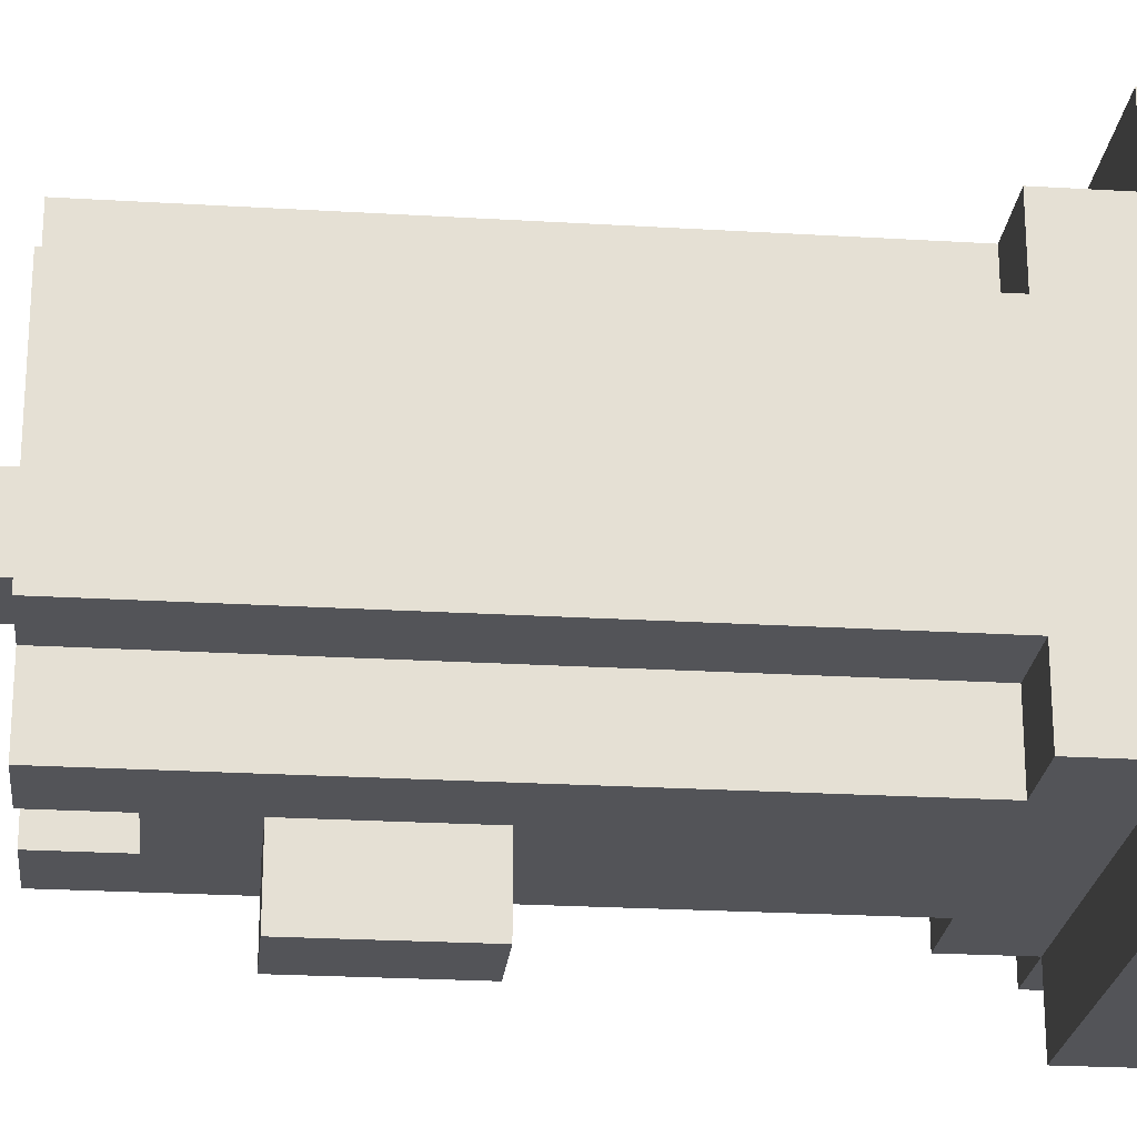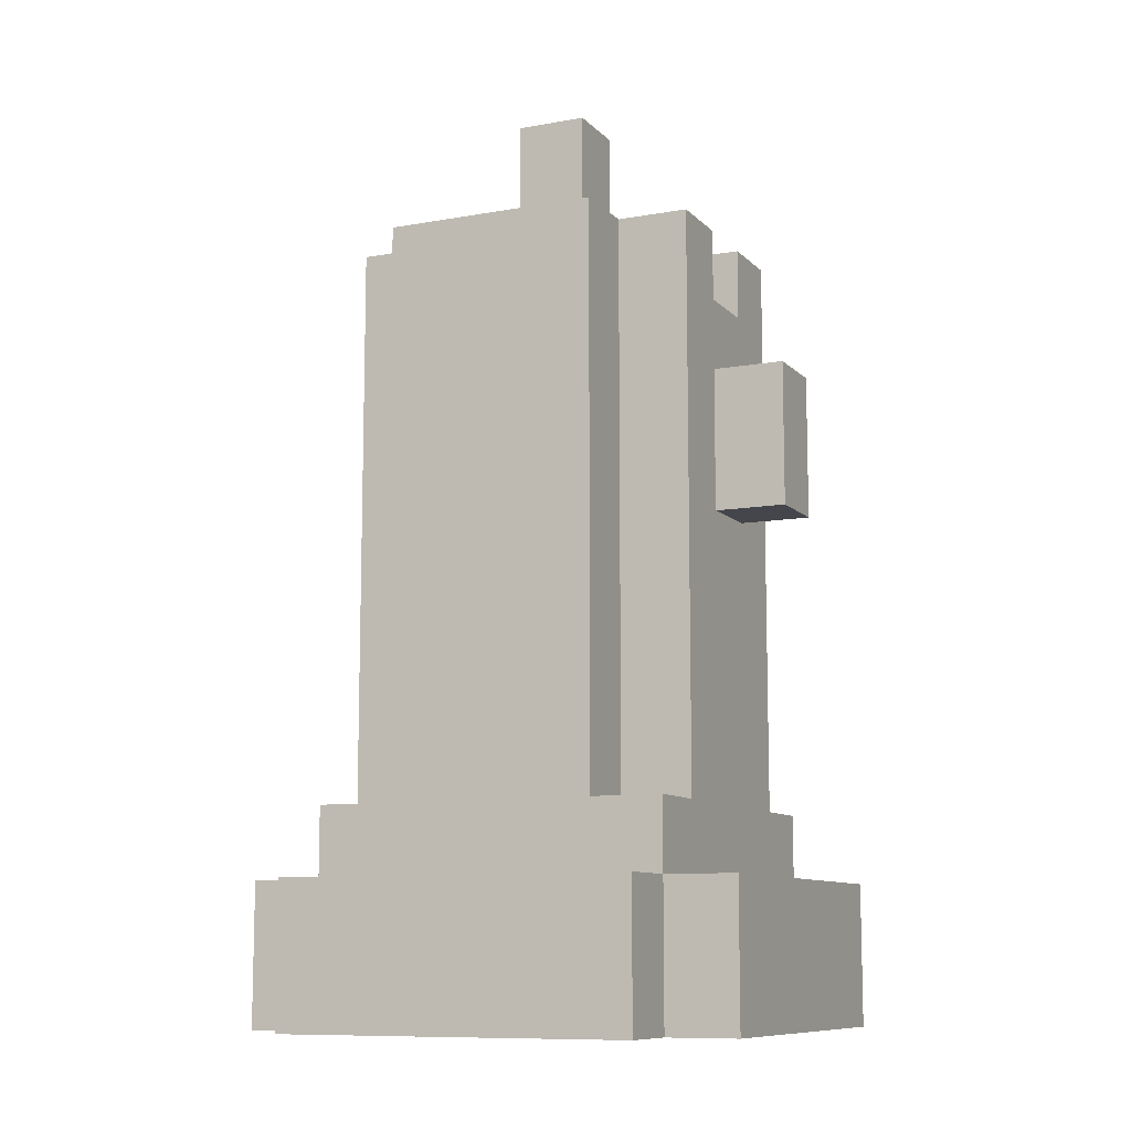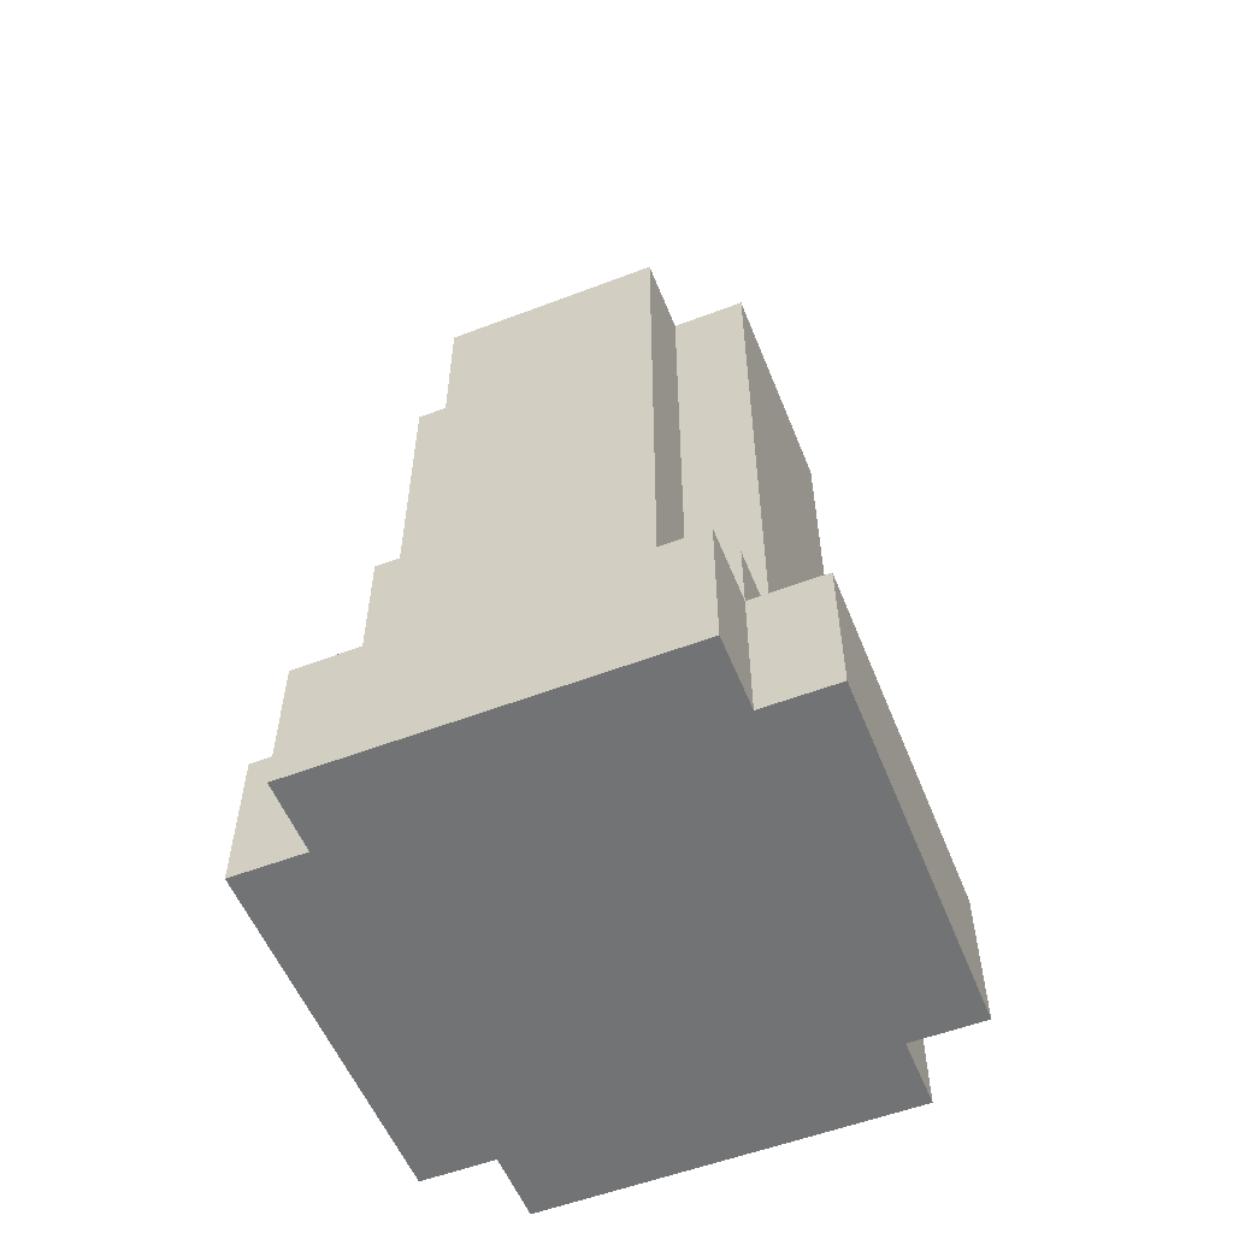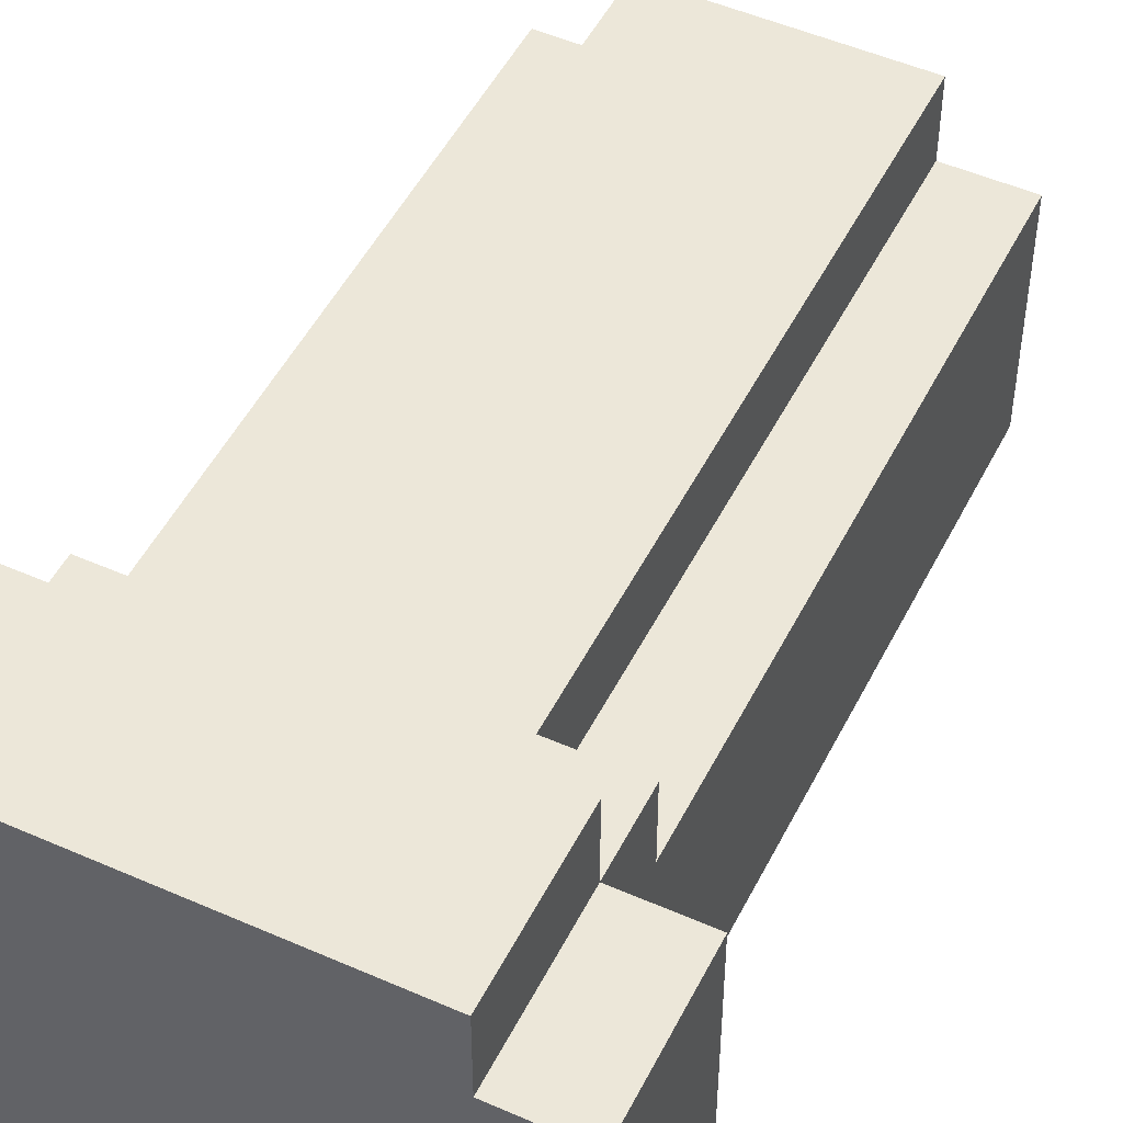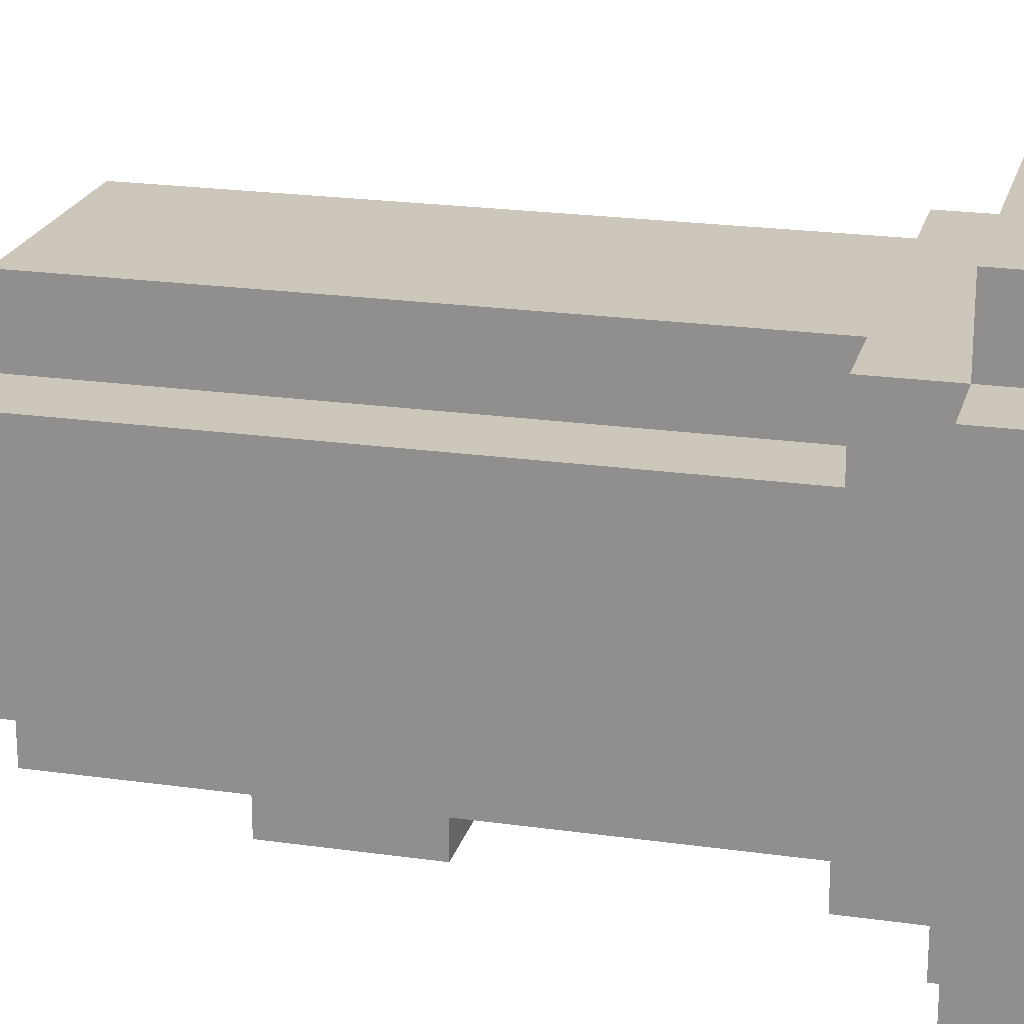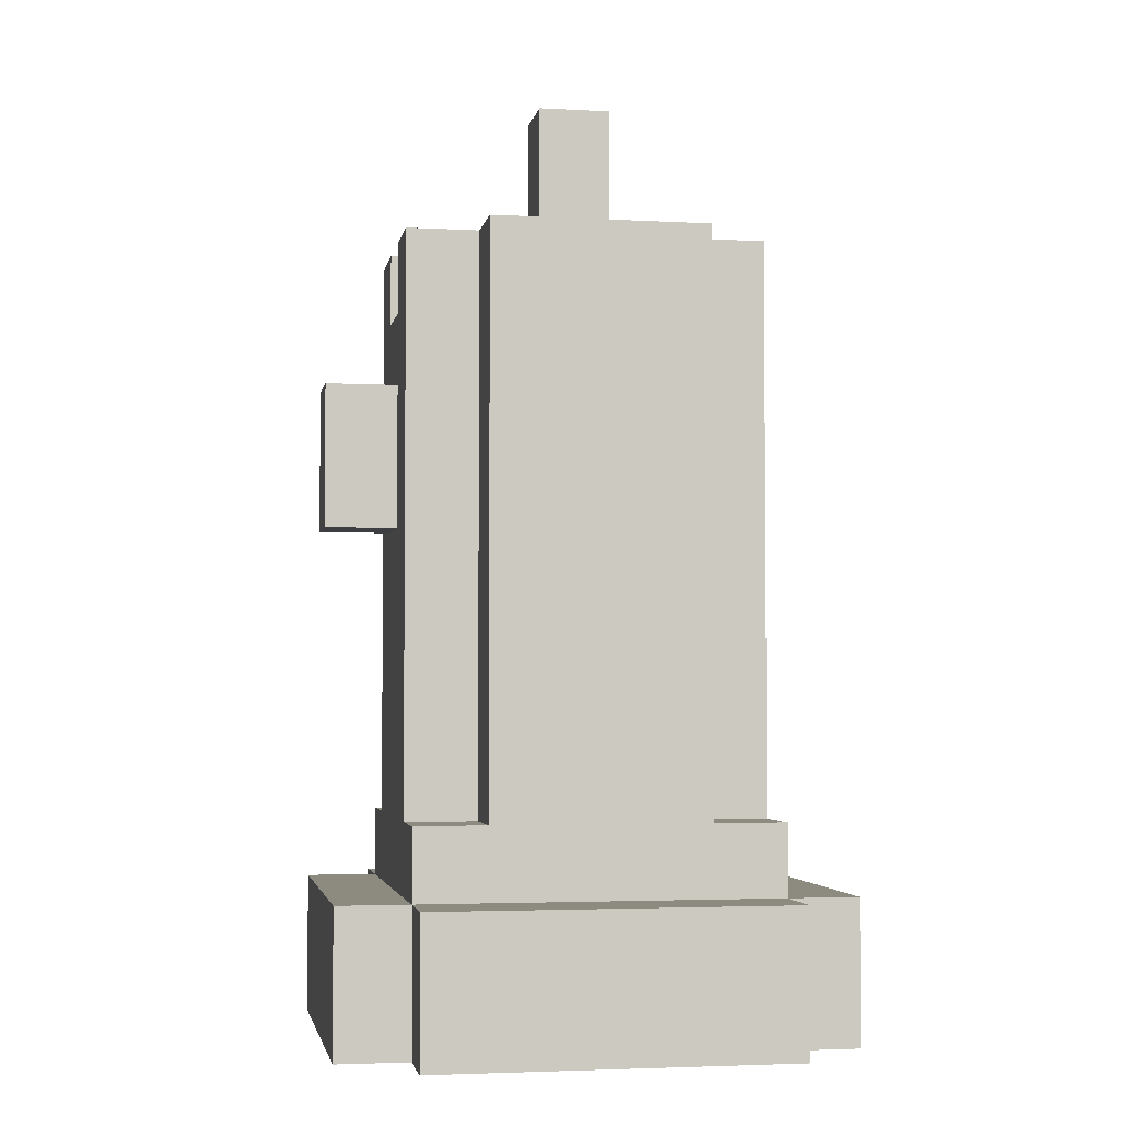
<metadata>
{"format":"obj","ext":"obj","renderer":"f3d","projection":"perspective","resolution":1024,"background":"white","views":[{"elev":-23.5,"azim":-95.8,"up":"+Z"},{"elev":-10.0,"azim":114.8,"up":"+Y"},{"elev":-55.9,"azim":-68.2,"up":"+Y"},{"elev":49.6,"azim":26.0,"up":"+Z"},{"elev":21.3,"azim":-75.7,"up":"+Z"},{"elev":-3.3,"azim":-100.4,"up":"+Y"}]}
</metadata>
<code>
o
v -0.3 -0.7 0.2
v -0.3 -0.7 -0.3
v -0.3 -0.5 0.2
v -0.3 -0.5 -0.3
v -0.2 -0.7 0.3
v -0.2 -0.7 0.2
v -0.2 -0.7 -0.3
v -0.2 -0.7 -0.4
v -0.2 -0.5 0.3
v -0.2 -0.5 0.2
v -0.2 -0.5 -0.3
v -0.2 -0.5 -0.4
v -0.2 -0.4 0.2
v -0.2 -0.4 0.1
v -0.2 -0.4 -0.2
v -0.2 -0.4 -0.3
v -0.2 0.4 0.1
v -0.2 0.4 -0.2
v -0.1 -0.4 0.2
v -0.1 -0.4 0.1
v -0.1 -0.4 -0.2
v -0.1 -0.4 -0.3
v -0.1 0.4 0.2
v -0.1 0.4 0.1
v -0.1 0.4 -0.2
v -0.1 0.4 -0.3
v 0 0 -0.3
v 0 0 -0.4
v 0 0.2 -0.3
v 0 0.2 -0.4
v 0 0.3 0
v 0 0.3 -0.1
v 0 0.4 0
v 0 0.4 -0.1
v 0 0.5 0
v 0 0.5 -0.1
v 0 0.6 0
v 0 0.6 -0.1
v 0.1 0.3 -0.2
v 0.1 0.3 -0.3
v 0.1 0.4 -0.2
v 0.1 0.4 -0.3
v 0.2 0.3 0.1
v 0.2 0.3 -0.2
v 0.2 0.4 0.1
v 0.2 0.4 -0.2
v -0.1 0.3 0.1
v -0.1 0.3 -0.2
v -0.1 0.4 0.1
v -0.1 0.4 -0.2
v 0 0.3 -0.2
v 0 0.3 -0.3
v 0 0.4 -0.2
v 0 0.4 -0.3
v 0.1 0 -0.3
v 0.1 0 -0.4
v 0.1 0.2 -0.3
v 0.1 0.2 -0.4
v 0.1 0.3 0
v 0.1 0.3 -0.1
v 0.1 0.4 0
v 0.1 0.4 -0.1
v 0.1 0.5 0
v 0.1 0.5 -0.1
v 0.1 0.6 0
v 0.1 0.6 -0.1
v 0.2 -0.4 0.2
v 0.2 -0.4 0.1
v 0.2 -0.4 -0.2
v 0.2 -0.4 -0.3
v 0.2 0.4 0.2
v 0.2 0.4 0.1
v 0.2 0.4 -0.2
v 0.2 0.4 -0.3
v 0.3 -0.7 0.3
v 0.3 -0.7 0.2
v 0.3 -0.7 -0.3
v 0.3 -0.7 -0.4
v 0.3 -0.5 0.3
v 0.3 -0.5 0.2
v 0.3 -0.5 -0.3
v 0.3 -0.5 -0.4
v 0.3 -0.4 0.2
v 0.3 -0.4 0.1
v 0.3 -0.4 -0.2
v 0.3 -0.4 -0.3
v 0.3 0.4 0.1
v 0.3 0.4 -0.2
v 0.4 -0.7 0.2
v 0.4 -0.7 -0.3
v 0.4 -0.5 0.2
v 0.4 -0.5 -0.3
v -0.2 -0.7 0.3
v -0.2 -0.5 0.3
v 0.3 -0.7 0.3
v 0.3 -0.5 0.3
v -0.3 -0.7 0.2
v -0.3 -0.5 0.2
v -0.2 -0.7 0.2
v -0.2 -0.5 0.2
v -0.2 -0.4 0.2
v -0.1 -0.4 0.2
v -0.1 0.4 0.2
v 0.2 -0.4 0.2
v 0.2 0.4 0.2
v 0.3 -0.7 0.2
v 0.3 -0.5 0.2
v 0.3 -0.4 0.2
v 0.4 -0.7 0.2
v 0.4 -0.5 0.2
v -0.2 -0.4 0.1
v -0.2 0.4 0.1
v -0.1 -0.4 0.1
v -0.1 0.4 0.1
v 0.2 -0.4 0.1
v 0.2 0.4 0.1
v 0.3 -0.4 0.1
v 0.3 0.4 0.1
v 0 0.3 0
v 0 0.4 0
v 0 0.5 0
v 0 0.6 0
v 0.1 0.3 0
v 0.1 0.4 0
v 0.1 0.5 0
v 0.1 0.6 0
v -0.1 0.3 -0.2
v -0.1 0.4 -0.2
v 0 0.3 -0.2
v 0 0.4 -0.2
v 0.1 0.3 -0.2
v 0.1 0.4 -0.2
v 0.2 0.3 -0.2
v 0.2 0.4 -0.2
v -0.1 0.3 0.1
v -0.1 0.4 0.1
v 0.2 0.3 0.1
v 0.2 0.4 0.1
v 0 0.3 -0.1
v 0 0.4 -0.1
v 0 0.5 -0.1
v 0 0.6 -0.1
v 0.1 0.3 -0.1
v 0.1 0.4 -0.1
v 0.1 0.5 -0.1
v 0.1 0.6 -0.1
v -0.2 -0.4 -0.2
v -0.2 0.4 -0.2
v -0.1 -0.4 -0.2
v -0.1 0.4 -0.2
v 0.2 -0.4 -0.2
v 0.2 0.4 -0.2
v 0.3 -0.4 -0.2
v 0.3 0.4 -0.2
v -0.3 -0.7 -0.3
v -0.3 -0.5 -0.3
v -0.2 -0.7 -0.3
v -0.2 -0.5 -0.3
v -0.2 -0.4 -0.3
v -0.1 -0.4 -0.3
v -0.1 0.4 -0.3
v 0 0 -0.3
v 0 0.2 -0.3
v 0 0.3 -0.3
v 0 0.4 -0.3
v 0.1 0 -0.3
v 0.1 0.2 -0.3
v 0.1 0.3 -0.3
v 0.1 0.4 -0.3
v 0.2 -0.4 -0.3
v 0.2 0.4 -0.3
v 0.3 -0.7 -0.3
v 0.3 -0.5 -0.3
v 0.3 -0.4 -0.3
v 0.4 -0.7 -0.3
v 0.4 -0.5 -0.3
v -0.2 -0.7 -0.4
v -0.2 -0.5 -0.4
v 0 0 -0.4
v 0 0.2 -0.4
v 0.1 0 -0.4
v 0.1 0.2 -0.4
v 0.3 -0.7 -0.4
v 0.3 -0.5 -0.4
v -0.2 -0.7 0.3
v 0.3 -0.7 0.3
v -0.3 -0.7 0.2
v -0.2 -0.7 0.2
v 0.3 -0.7 0.2
v 0.4 -0.7 0.2
v -0.3 -0.7 -0.3
v -0.2 -0.7 -0.3
v 0.3 -0.7 -0.3
v 0.4 -0.7 -0.3
v -0.2 -0.7 -0.4
v 0.3 -0.7 -0.4
v 0 0 -0.3
v 0.1 0 -0.3
v 0 0 -0.4
v 0.1 0 -0.4
v -0.2 -0.5 0.3
v 0.3 -0.5 0.3
v -0.3 -0.5 0.2
v -0.2 -0.5 0.2
v 0.3 -0.5 0.2
v 0.4 -0.5 0.2
v -0.3 -0.5 -0.3
v -0.2 -0.5 -0.3
v 0.3 -0.5 -0.3
v 0.4 -0.5 -0.3
v -0.2 -0.5 -0.4
v 0.3 -0.5 -0.4
v -0.2 -0.4 0.2
v -0.1 -0.4 0.2
v 0.2 -0.4 0.2
v 0.3 -0.4 0.2
v -0.2 -0.4 0.1
v -0.1 -0.4 0.1
v 0.2 -0.4 0.1
v 0.3 -0.4 0.1
v -0.2 -0.4 -0.2
v -0.1 -0.4 -0.2
v 0.2 -0.4 -0.2
v 0.3 -0.4 -0.2
v -0.2 -0.4 -0.3
v -0.1 -0.4 -0.3
v 0.2 -0.4 -0.3
v 0.3 -0.4 -0.3
v 0 0.2 -0.3
v 0.1 0.2 -0.3
v 0 0.2 -0.4
v 0.1 0.2 -0.4
v -0.1 0.3 0.1
v 0.2 0.3 0.1
v 0 0.3 0
v 0.1 0.3 0
v 0 0.3 -0.1
v 0.1 0.3 -0.1
v -0.1 0.3 -0.2
v 0 0.3 -0.2
v 0.1 0.3 -0.2
v 0.2 0.3 -0.2
v 0 0.3 -0.3
v 0.1 0.3 -0.3
v -0.1 0.4 0.2
v 0.2 0.4 0.2
v -0.2 0.4 0.1
v -0.1 0.4 0.1
v 0.2 0.4 0.1
v 0.3 0.4 0.1
v -0.2 0.4 -0.2
v -0.1 0.4 -0.2
v 0 0.4 -0.2
v 0.1 0.4 -0.2
v 0.2 0.4 -0.2
v 0.3 0.4 -0.2
v -0.1 0.4 -0.3
v 0 0.4 -0.3
v 0.1 0.4 -0.3
v 0.2 0.4 -0.3
v 0 0.6 0
v 0.1 0.6 0
v 0 0.6 -0.1
v 0.1 0.6 -0.1
f 3 2 1
f 4 2 3
f 9 6 5
f 10 6 9
f 11 8 7
f 12 8 11
f 13 11 10
f 14 11 13
f 15 11 14
f 16 11 15
f 17 15 14
f 18 15 17
f 23 20 19
f 24 20 23
f 25 22 21
f 26 22 25
f 29 28 27
f 30 28 29
f 33 32 31
f 34 32 33
f 35 34 33
f 36 34 35
f 37 36 35
f 38 36 37
f 41 40 39
f 42 40 41
f 45 44 43
f 46 44 45
f 47 48 49
f 49 48 50
f 51 52 53
f 53 52 54
f 55 56 57
f 57 56 58
f 59 60 61
f 61 60 62
f 61 62 63
f 63 62 64
f 63 64 65
f 65 64 66
f 67 68 71
f 71 68 72
f 69 70 73
f 73 70 74
f 75 76 79
f 79 76 80
f 77 78 81
f 81 78 82
f 80 81 83
f 83 81 84
f 84 81 85
f 85 81 86
f 84 85 87
f 87 85 88
f 89 90 91
f 91 90 92
f 95 94 93
f 96 94 95
f 99 98 97
f 100 98 99
f 102 101 100
f 104 102 100
f 104 103 102
f 105 103 104
f 107 104 100
f 108 104 107
f 109 107 106
f 110 107 109
f 113 112 111
f 114 112 113
f 117 116 115
f 118 116 117
f 123 120 119
f 124 121 120
f 124 120 123
f 125 122 121
f 125 121 124
f 126 122 125
f 129 128 127
f 130 128 129
f 133 132 131
f 134 132 133
f 135 136 137
f 137 136 138
f 139 140 143
f 140 141 144
f 143 140 144
f 141 142 145
f 144 141 145
f 145 142 146
f 147 148 149
f 149 148 150
f 151 152 153
f 153 152 154
f 155 156 157
f 157 156 158
f 158 159 160
f 160 161 162
f 162 161 163
f 163 161 164
f 164 161 165
f 160 162 166
f 163 164 167
f 167 164 168
f 158 160 170
f 168 169 170
f 167 168 170
f 166 167 170
f 160 166 170
f 170 169 171
f 158 170 173
f 173 170 174
f 172 173 175
f 175 173 176
f 179 180 181
f 181 180 182
f 177 178 183
f 183 178 184
f 188 186 185
f 189 186 188
f 191 188 187
f 191 190 189
f 191 189 188
f 192 190 191
f 193 190 192
f 194 190 193
f 195 193 192
f 196 193 195
f 199 198 197
f 200 198 199
f 201 202 204
f 204 202 205
f 203 204 207
f 207 204 208
f 205 206 209
f 209 206 210
f 208 209 211
f 211 209 212
f 213 214 217
f 217 214 218
f 215 216 219
f 219 216 220
f 221 222 225
f 225 222 226
f 223 224 227
f 227 224 228
f 229 230 231
f 231 230 232
f 233 234 235
f 235 234 236
f 233 235 237
f 236 234 238
f 233 237 239
f 237 238 239
f 239 238 240
f 238 234 241
f 240 238 241
f 241 234 242
f 240 241 243
f 243 241 244
f 245 246 248
f 248 246 249
f 247 248 251
f 251 248 252
f 249 250 255
f 255 250 256
f 252 253 257
f 257 253 258
f 254 255 259
f 259 255 260
f 261 262 263
f 263 262 264

</code>
